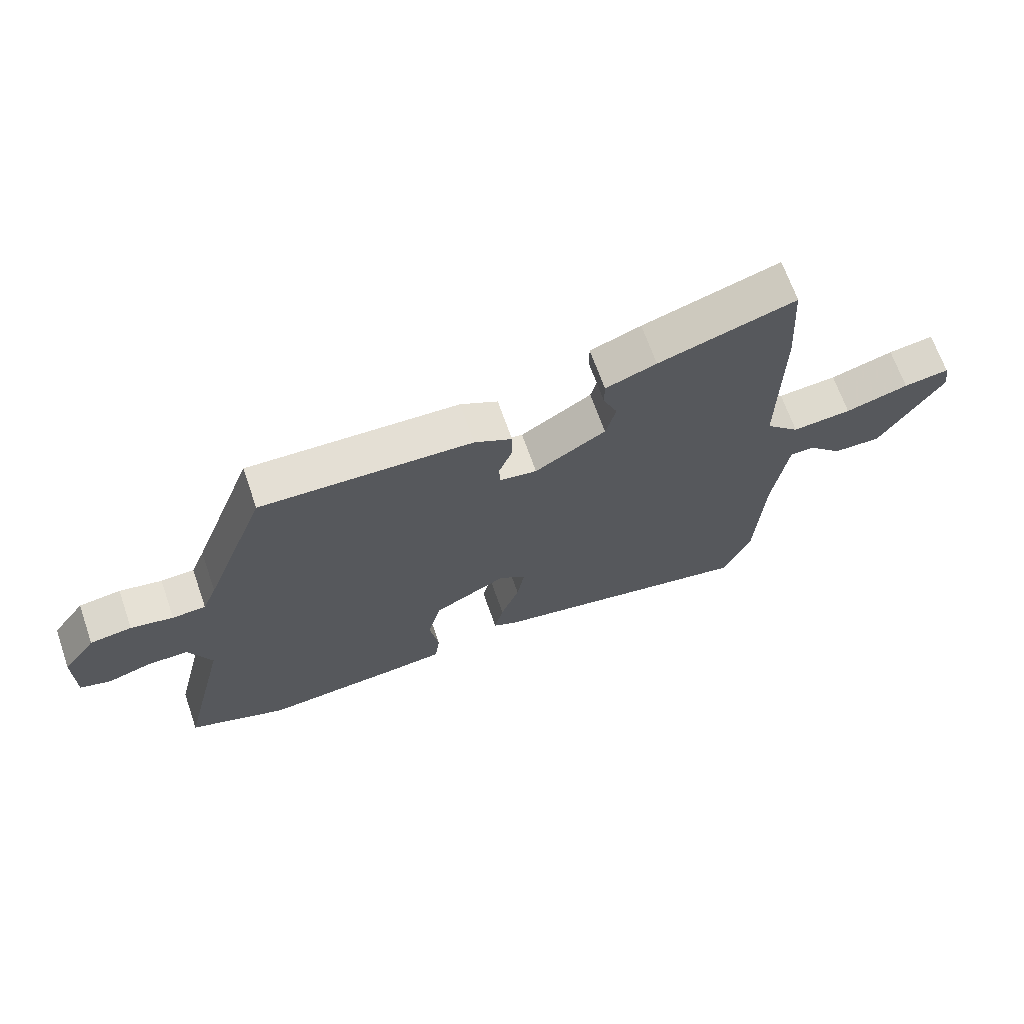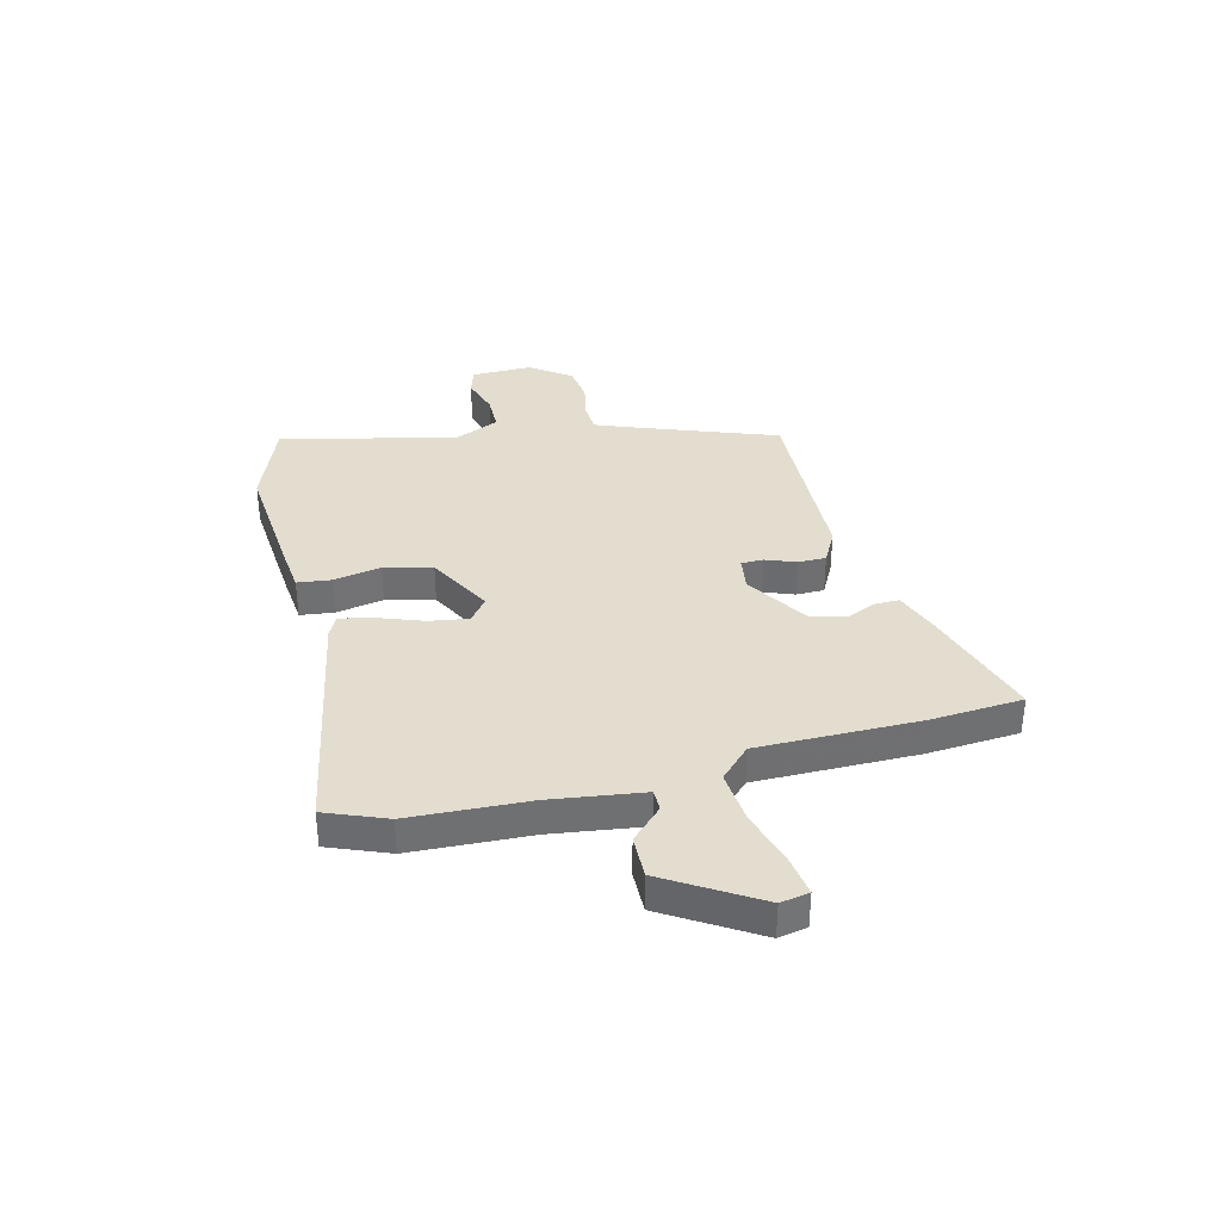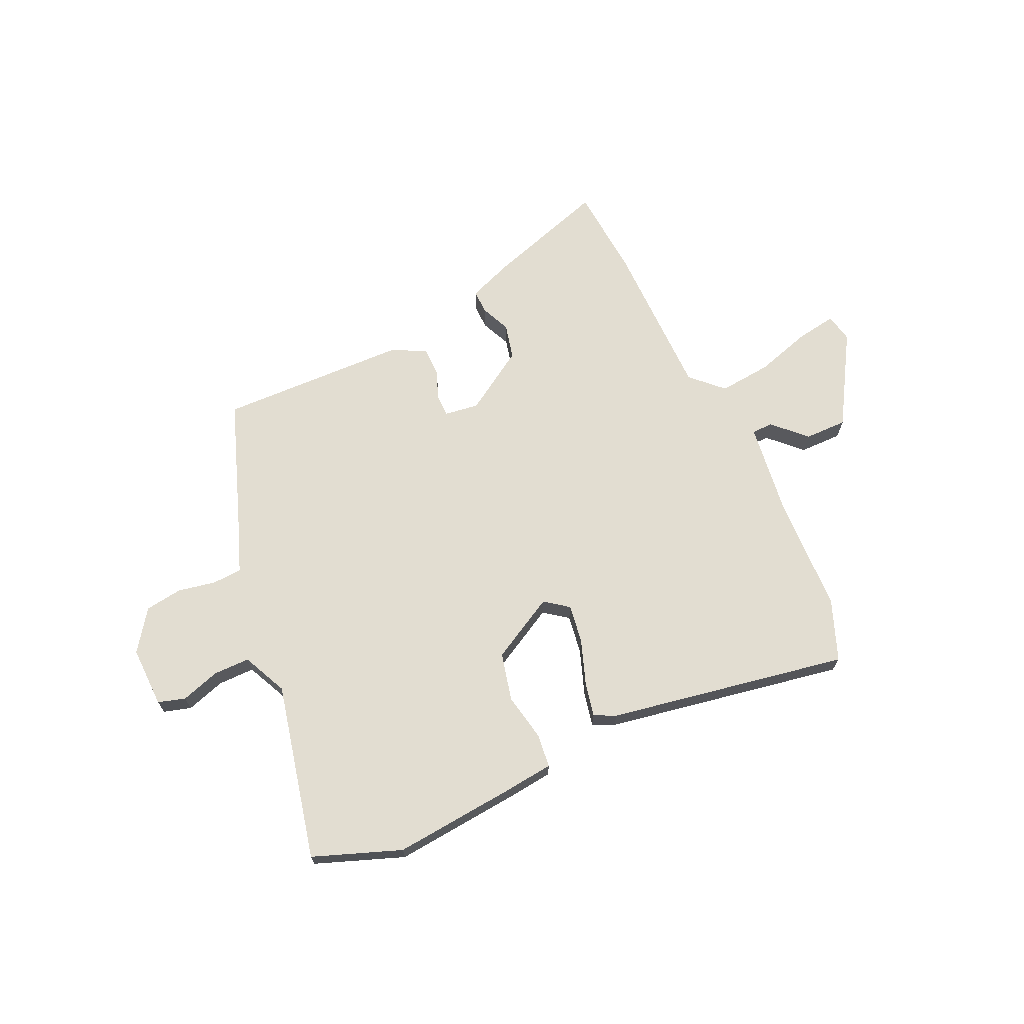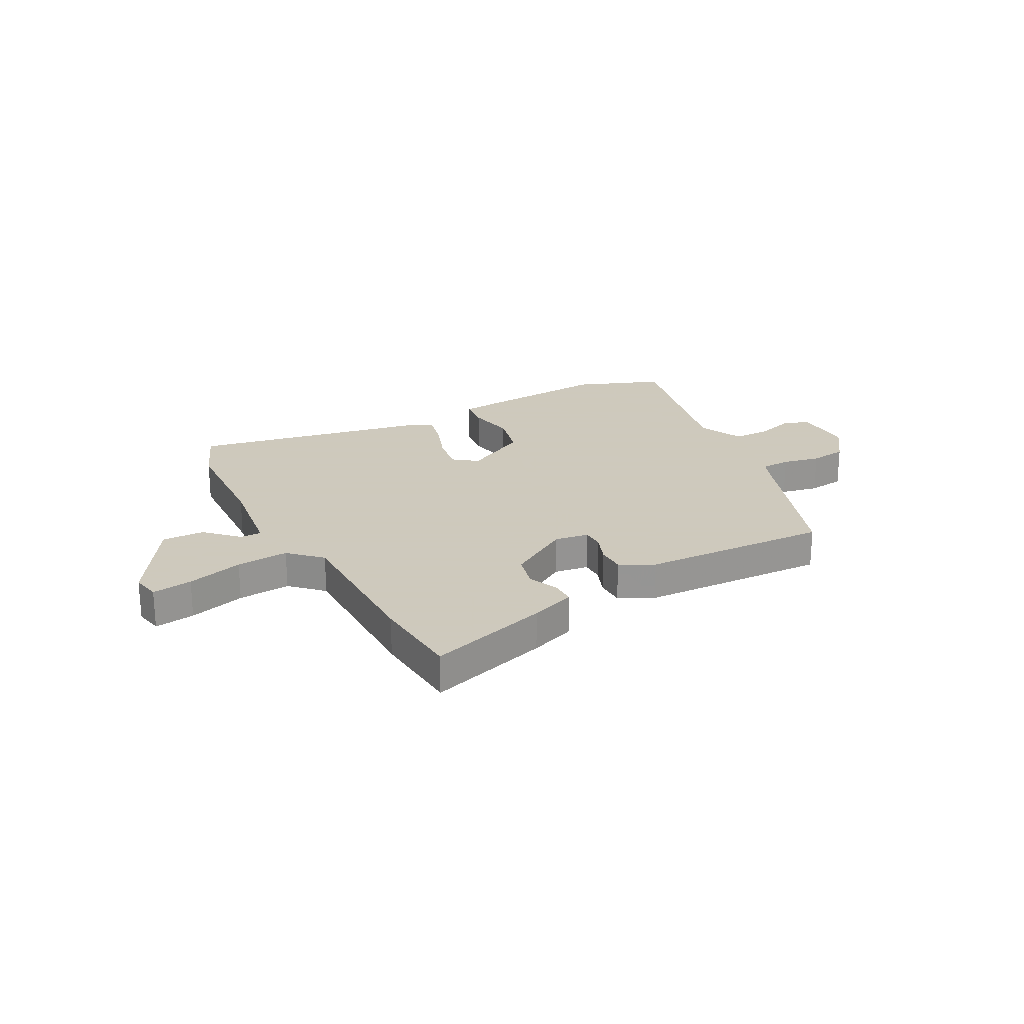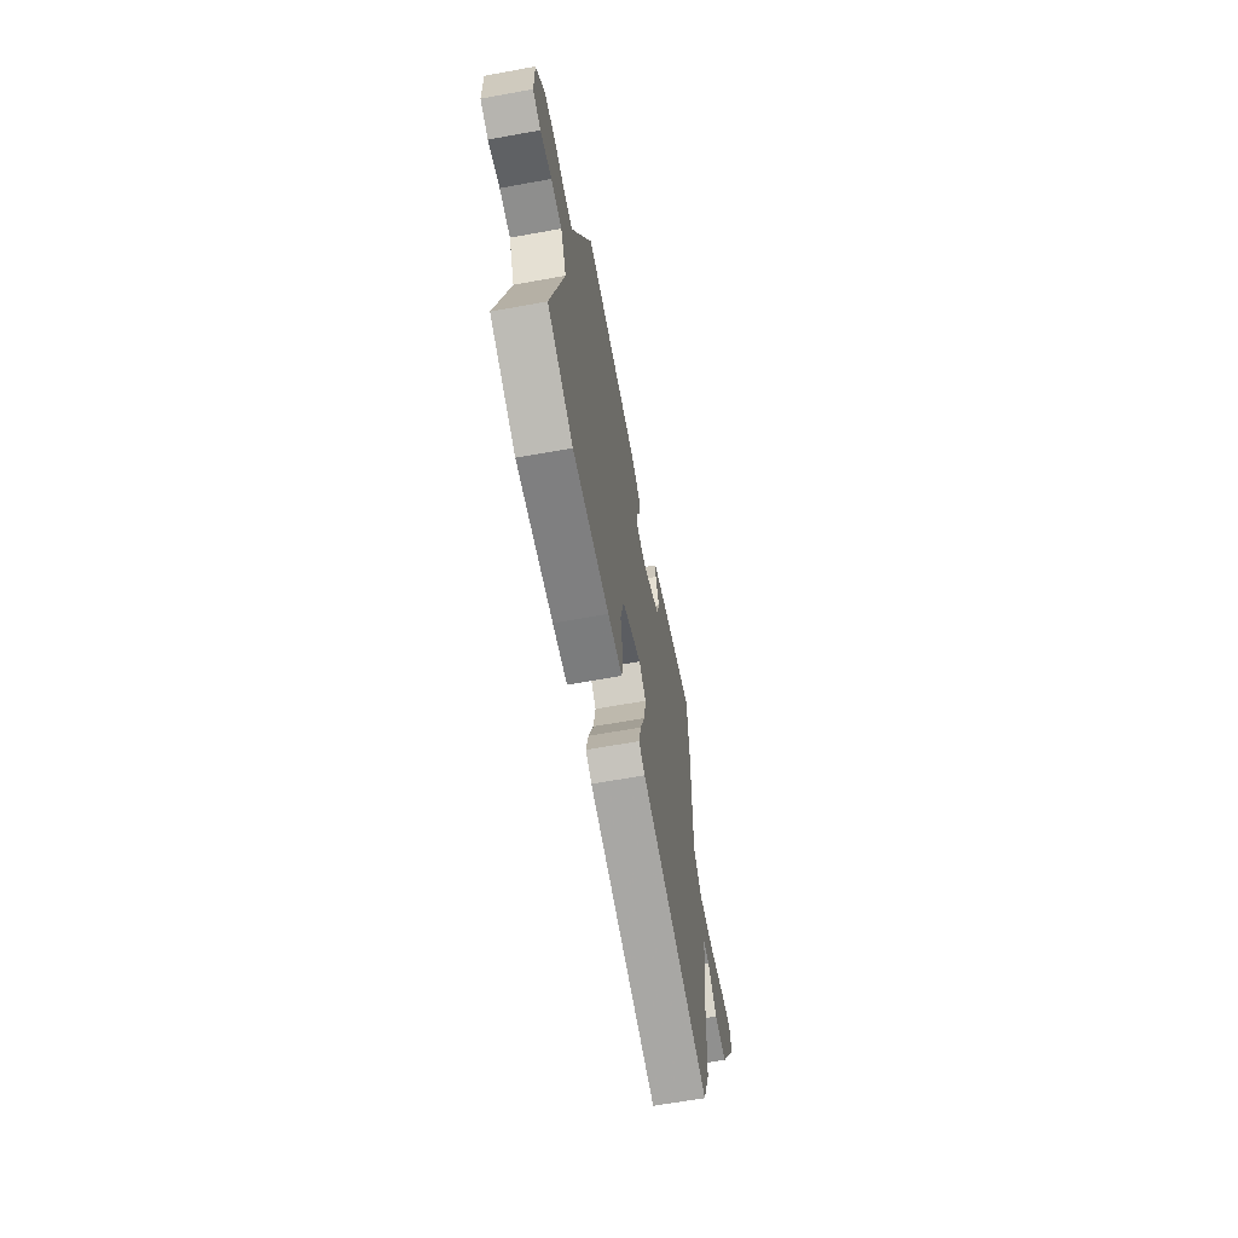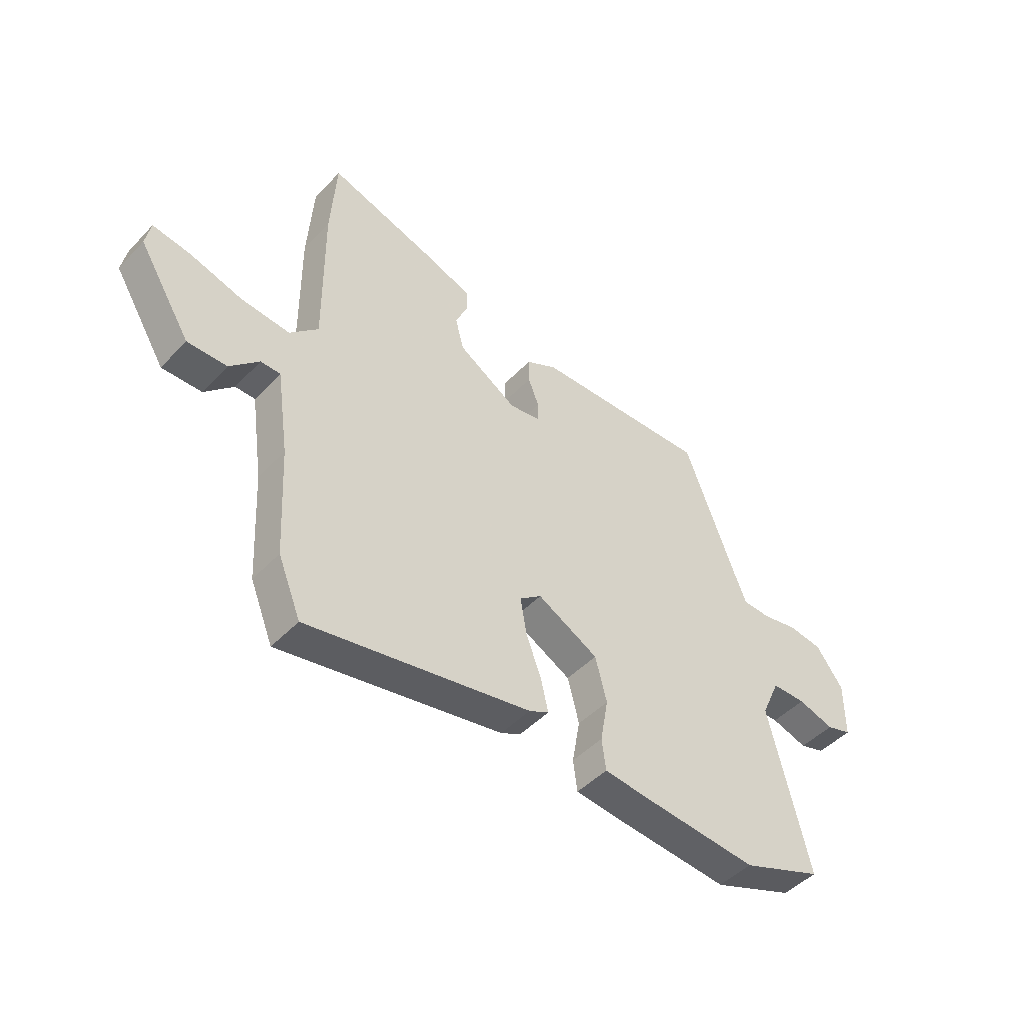
<metadata>
{"format":"obj","ext":"obj","renderer":"f3d","projection":"perspective","resolution":1024,"background":"white","views":[{"elev":67.8,"azim":160.7,"up":"+Z"},{"elev":35.6,"azim":-104.5,"up":"+Y"},{"elev":68.5,"azim":154.4,"up":"+Y"},{"elev":22.6,"azim":-28.6,"up":"+Y"},{"elev":-64.1,"azim":100.4,"up":"+Z"},{"elev":-47.1,"azim":-40.7,"up":"+Z"}]}
</metadata>
<code>
v -0.482 0.07 -0.545
v -0.528 0.07 -0.432
v -0.54 0.07 -0.209
v -0.565 0.07 -0.036
v -0.605 0.07 -0.036
v -0.663 0.07 -0.095
v -0.743 0.07 -0.097
v -0.849 0.07 0.073
v -0.839 0.07 0.127
v -0.763 0.07 0.116
v -0.657 0.07 0.086
v -0.558 0.07 0.078
v -0.501 0.07 0.135
v -0.504 0.07 0.437
v -0.493 0.07 0.61
v -0.265 0.07 0.541
v -0.18 0.07 0.51
v -0.18 0.07 0.465
v -0.204 0.07 0.408
v -0.187 0.07 0.342
v -0.068 0.07 0.269
v -0.004 0.07 0.279
v -0.004 0.07 0.321
v -0.026 0.07 0.377
v -0.026 0.07 0.43
v 0.037 0.07 0.464
v 0.393 0.07 0.48
v 0.497 0.07 0.204
v 0.521 0.07 0.144
v 0.577 0.07 0.142
v 0.648 0.07 0.157
v 0.718 0.07 0.148
v 0.773 0.07 0.073
v 0.772 0.07 -0.042
v 0.721 0.07 -0.058
v 0.648 0.07 -0.036
v 0.579 0.07 -0.037
v 0.541 0.07 -0.122
v 0.621 0.07 -0.453
v 0.457 0.07 -0.517
v 0.225 0.07 -0.499
v 0.133 0.07 -0.49
v 0.125 0.07 -0.427
v 0.141 0.07 -0.337
v 0.118 0.07 -0.247
v -0.005 0.07 -0.182
v -0.049 0.07 -0.216
v -0.037 0.07 -0.289
v -0.006 0.07 -0.372
v 0.009 0.07 -0.437
v -0.031 0.07 -0.457
v -0.482 0 -0.545
v -0.528 0 -0.432
v -0.54 0 -0.209
v -0.565 0 -0.036
v -0.605 0 -0.036
v -0.663 0 -0.095
v -0.743 0 -0.097
v -0.849 0 0.073
v -0.839 0 0.127
v -0.763 0 0.116
v -0.657 0 0.086
v -0.558 0 0.078
v -0.501 0 0.135
v -0.504 0 0.437
v -0.493 0 0.61
v -0.265 0 0.541
v -0.18 0 0.51
v -0.18 0 0.465
v -0.204 0 0.408
v -0.187 0 0.342
v -0.068 0 0.269
v -0.004 0 0.279
v -0.004 0 0.321
v -0.026 0 0.377
v -0.026 0 0.43
v 0.037 0 0.464
v 0.393 0 0.48
v 0.497 0 0.204
v 0.521 0 0.144
v 0.577 0 0.142
v 0.648 0 0.157
v 0.718 0 0.148
v 0.773 0 0.073
v 0.772 0 -0.042
v 0.721 0 -0.058
v 0.648 0 -0.036
v 0.579 0 -0.037
v 0.541 0 -0.122
v 0.621 0 -0.453
v 0.457 0 -0.517
v 0.225 0 -0.499
v 0.133 0 -0.49
v 0.125 0 -0.427
v 0.141 0 -0.337
v 0.118 0 -0.247
v -0.005 0 -0.182
v -0.049 0 -0.216
v -0.037 0 -0.289
v -0.006 0 -0.372
v 0.009 0 -0.437
v -0.031 0 -0.457
f 48 49 50 51
f 47 48 51 1
f 46 47 1 2
f 41 42 43 44
f 41 44 45
f 38 39 40 41
f 37 38 41 45
f 33 34 35 36
f 33 36 37
f 30 31 32 33
f 29 30 33 37
f 28 29 37 45
f 23 24 25 26
f 22 23 26 27
f 16 17 18 19
f 16 19 20
f 13 14 15 16
f 13 16 20
f 12 13 20 21
f 8 9 10 11
f 8 11 12
f 5 6 7 8
f 4 5 8 12
f 3 4 12 21
f 46 2 3 21
f 22 27 28 45
f 21 22 45 46
f 102 101 100 99
f 52 102 99 98
f 53 52 98 97
f 95 94 93 92
f 96 95 92
f 92 91 90 89
f 96 92 89 88
f 87 86 85 84
f 88 87 84
f 84 83 82 81
f 88 84 81 80
f 96 88 80 79
f 77 76 75 74
f 78 77 74 73
f 70 69 68 67
f 71 70 67
f 67 66 65 64
f 71 67 64
f 72 71 64 63
f 62 61 60 59
f 63 62 59
f 59 58 57 56
f 63 59 56 55
f 72 63 55 54
f 72 54 53 97
f 96 79 78 73
f 97 96 73 72
f 1 52 53 2
f 2 53 54 3
f 3 54 55 4
f 4 55 56 5
f 5 56 57 6
f 6 57 58 7
f 7 58 59 8
f 8 59 60 9
f 9 60 61 10
f 10 61 62 11
f 11 62 63 12
f 12 63 64 13
f 13 64 65 14
f 14 65 66 15
f 15 66 67 16
f 16 67 68 17
f 17 68 69 18
f 18 69 70 19
f 19 70 71 20
f 20 71 72 21
f 21 72 73 22
f 22 73 74 23
f 23 74 75 24
f 24 75 76 25
f 25 76 77 26
f 26 77 78 27
f 27 78 79 28
f 28 79 80 29
f 29 80 81 30
f 30 81 82 31
f 31 82 83 32
f 32 83 84 33
f 33 84 85 34
f 34 85 86 35
f 35 86 87 36
f 36 87 88 37
f 37 88 89 38
f 38 89 90 39
f 39 90 91 40
f 40 91 92 41
f 41 92 93 42
f 42 93 94 43
f 43 94 95 44
f 44 95 96 45
f 45 96 97 46
f 46 97 98 47
f 47 98 99 48
f 48 99 100 49
f 49 100 101 50
f 50 101 102 51
f 51 102 52 1

</code>
